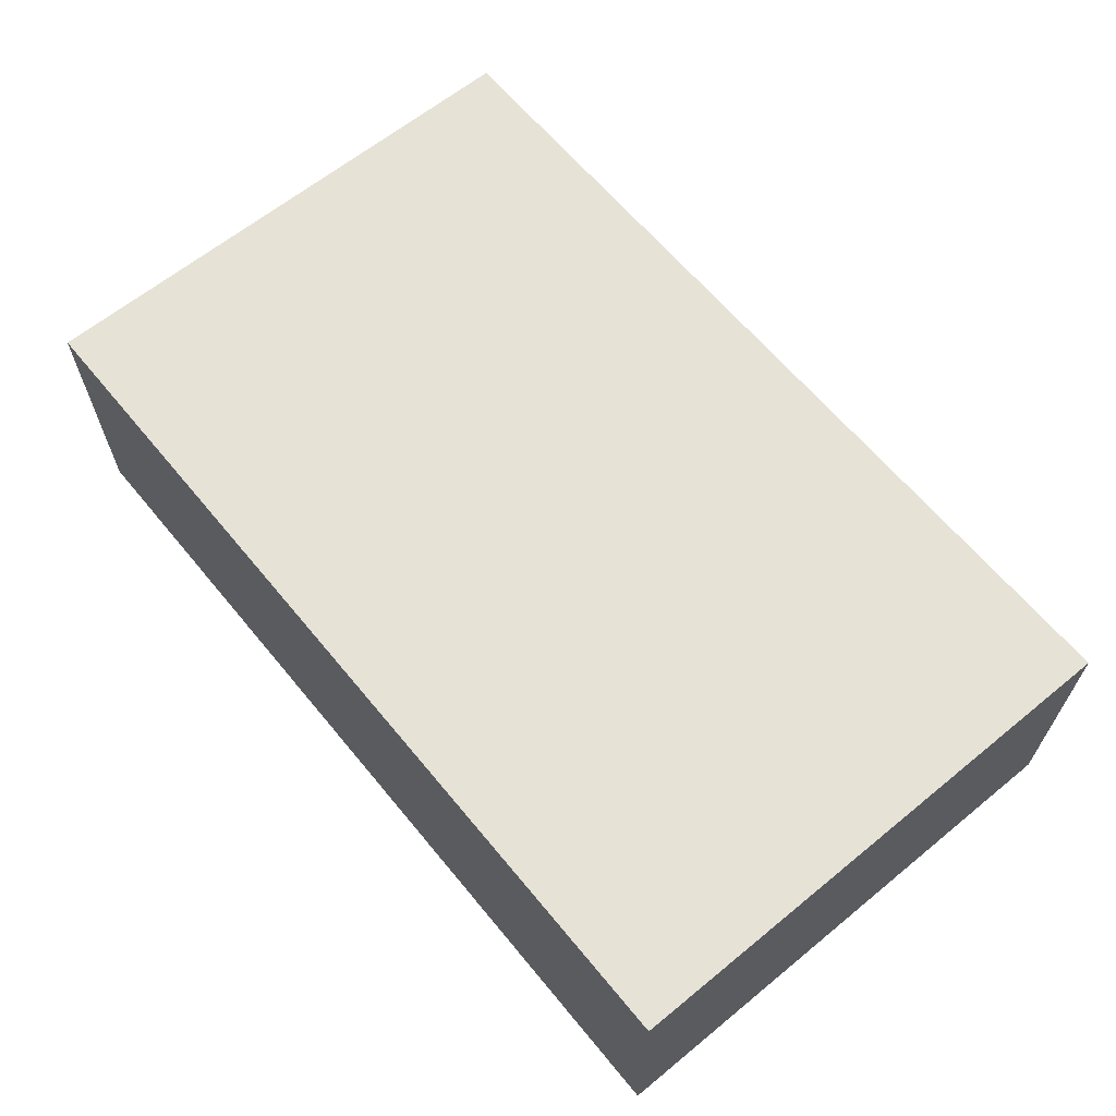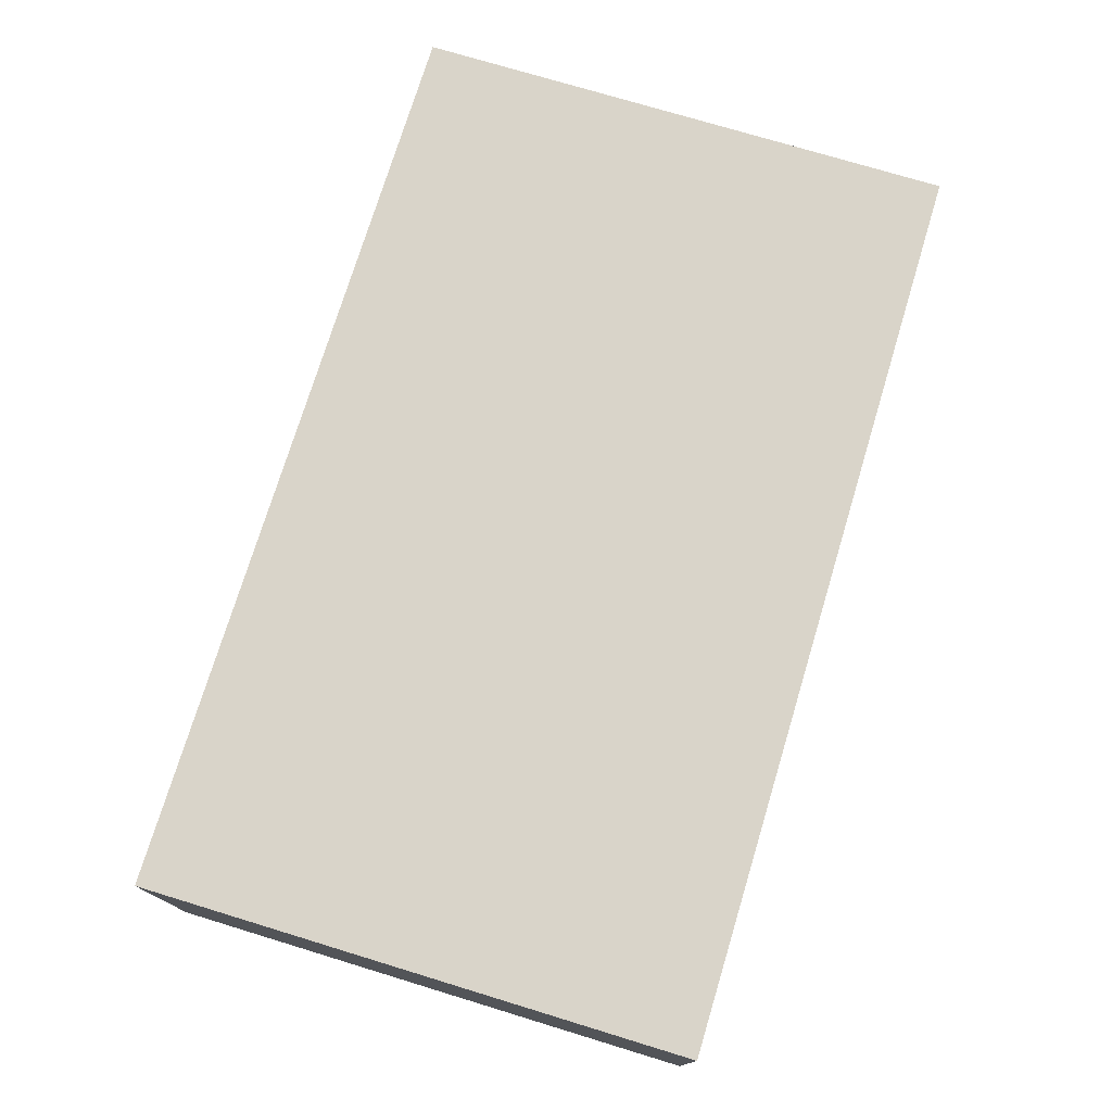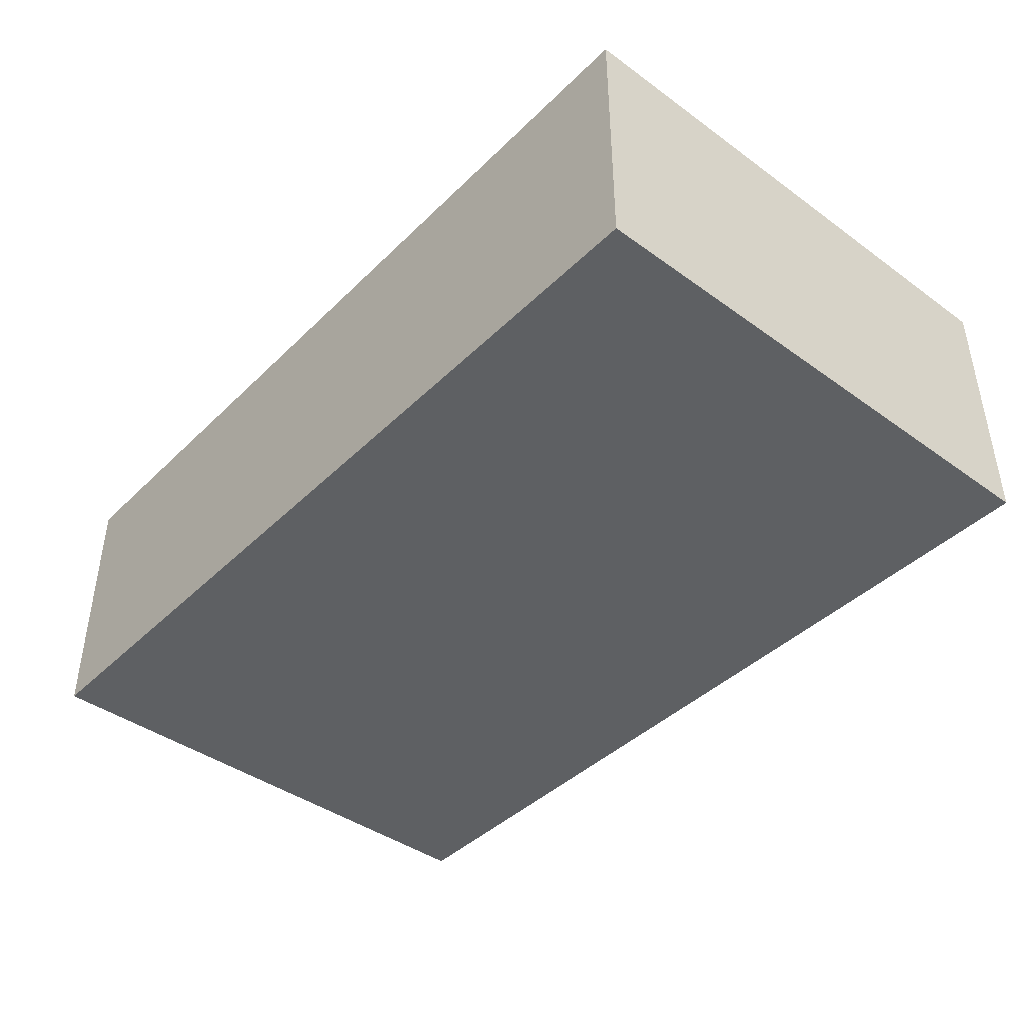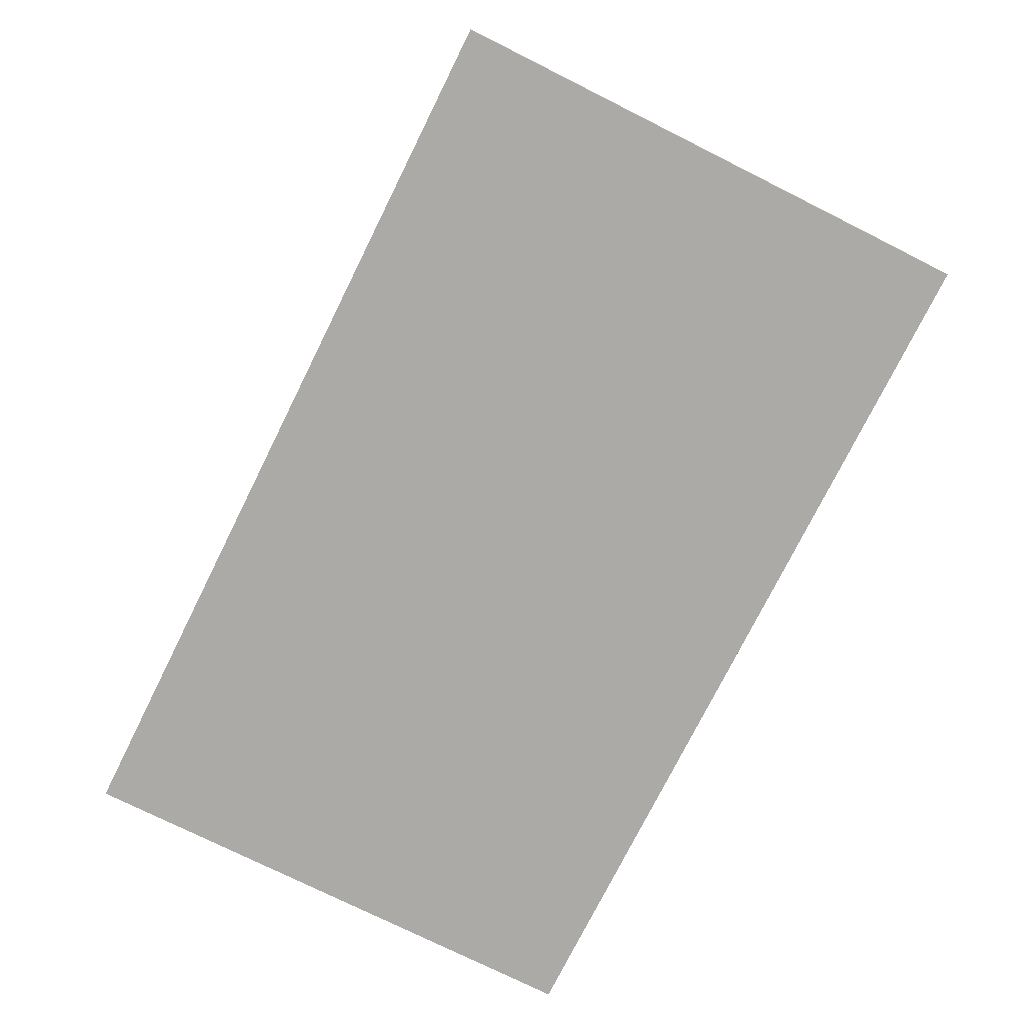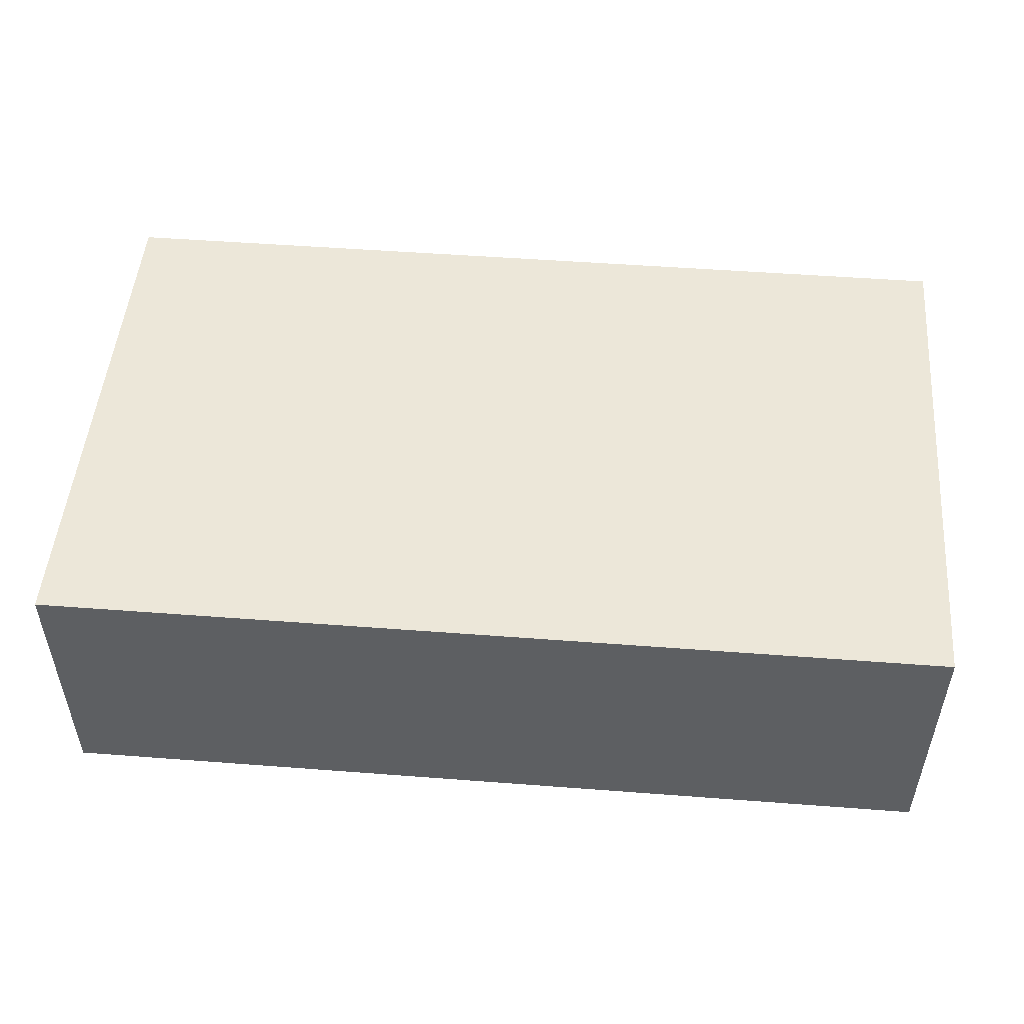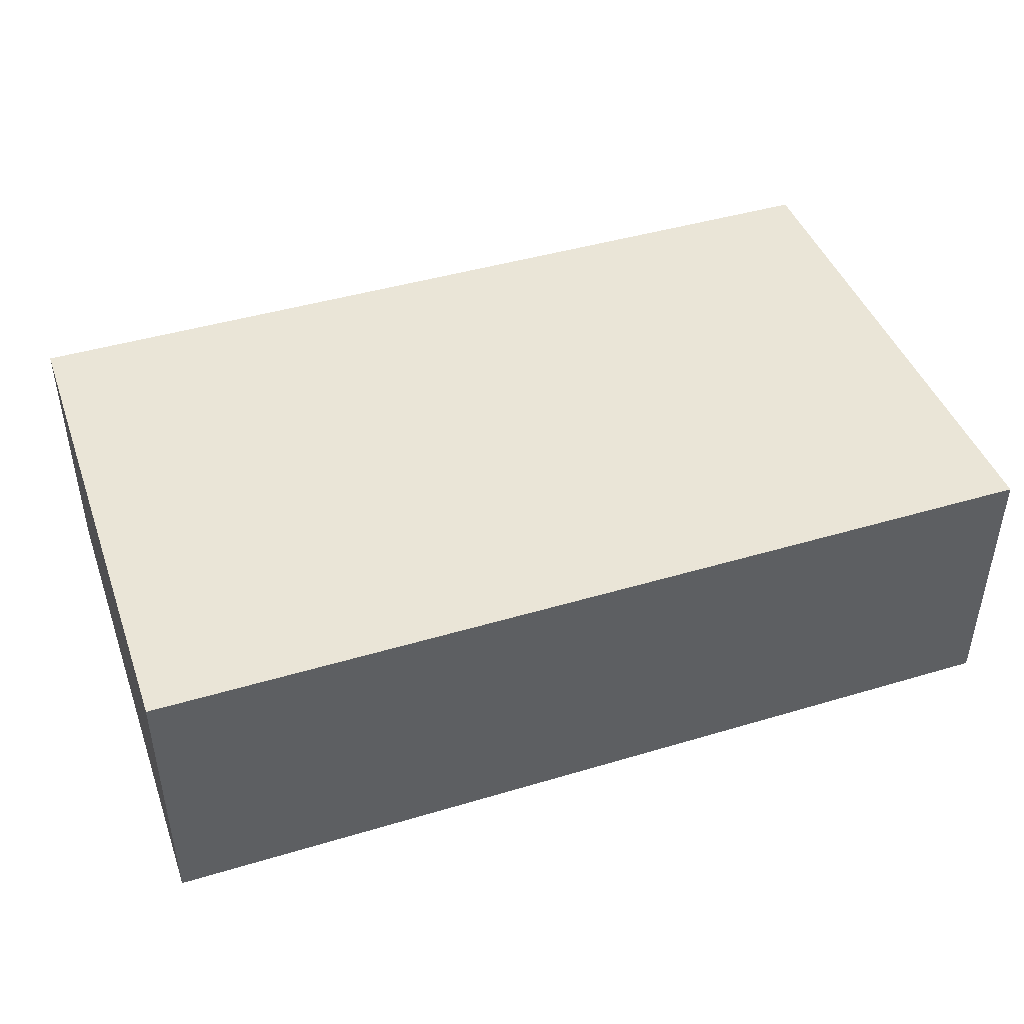
<metadata>
{"format":"obj","ext":"obj","renderer":"f3d","projection":"perspective","resolution":1024,"background":"white","views":[{"elev":63.8,"azim":-129.5,"up":"+Y"},{"elev":74.9,"azim":106.9,"up":"+Y"},{"elev":-42.1,"azim":49.1,"up":"+Y"},{"elev":-76.0,"azim":63.5,"up":"+Y"},{"elev":50.2,"azim":-175.2,"up":"+Y"},{"elev":44.0,"azim":160.7,"up":"+Y"}]}
</metadata>
<code>
g Healthkit
v -5 0 3
v -5 0 -3
v -5 3 3
v -5 3 -3
v 5 0 3
v 5 0 -3
v 5 3 3
v 5 3 -3
v -5 0 3
v -5 3 3
v -3 2 3
v -3 3 3
v -2 0 3
v -2 2 3
v 2 0 3
v 2 2 3
v 3 2 3
v 3 3 3
v 5 0 3
v 5 3 3
v -5 0 -3
v -5 3 -3
v -3 2 -3
v -3 3 -3
v -2 0 -3
v -2 2 -3
v 2 0 -3
v 2 2 -3
v 3 2 -3
v 3 3 -3
v 5 0 -3
v 5 3 -3
v -5 0 3
v -2 0 3
v 2 0 3
v 5 0 3
v -2 0 2
v 2 0 2
v -2 0 -2
v 2 0 -2
v -5 0 -3
v -2 0 -3
v 2 0 -3
v 5 0 -3
v -5 3 3
v -3 3 3
v 3 3 3
v 5 3 3
v -1 3 2
v 1 3 2
v -2 3 1
v -1 3 1
v 1 3 1
v 2 3 1
v -2 3 -1
v -1 3 -1
v 1 3 -1
v 2 3 -1
v -1 3 -2
v 1 3 -2
v -5 3 -3
v -3 3 -3
v 3 3 -3
v 5 3 -3
f 3 2 1
f 4 2 3
f 5 6 7
f 7 6 8
f 11 10 9
f 12 10 11
f 13 11 9
f 14 12 11
f 14 11 13
f 15 14 13
f 16 12 14
f 16 14 15
f 17 16 15
f 17 12 16
f 18 12 17
f 19 17 15
f 19 18 17
f 20 18 19
f 21 22 23
f 23 22 24
f 21 23 25
f 23 24 26
f 25 23 26
f 25 26 27
f 26 24 28
f 27 26 28
f 27 28 29
f 28 24 29
f 29 24 30
f 27 29 31
f 29 30 31
f 31 30 32
f 37 34 33
f 37 35 34
f 38 36 35
f 38 35 37
f 39 37 33
f 39 38 37
f 40 36 38
f 40 38 39
f 41 39 33
f 42 40 39
f 42 39 41
f 43 36 40
f 43 40 42
f 44 36 43
f 46 47 49
f 49 47 50
f 46 49 51
f 49 50 52
f 51 49 52
f 50 47 53
f 52 50 53
f 53 47 54
f 51 52 55
f 46 51 55
f 53 54 55
f 52 53 55
f 55 54 56
f 56 54 57
f 54 47 58
f 57 54 58
f 56 57 59
f 55 56 59
f 57 58 60
f 59 57 60
f 45 46 61
f 46 55 62
f 61 46 62
f 55 59 62
f 59 60 62
f 60 58 63
f 62 60 63
f 47 48 63
f 58 47 63
f 63 48 64

</code>
